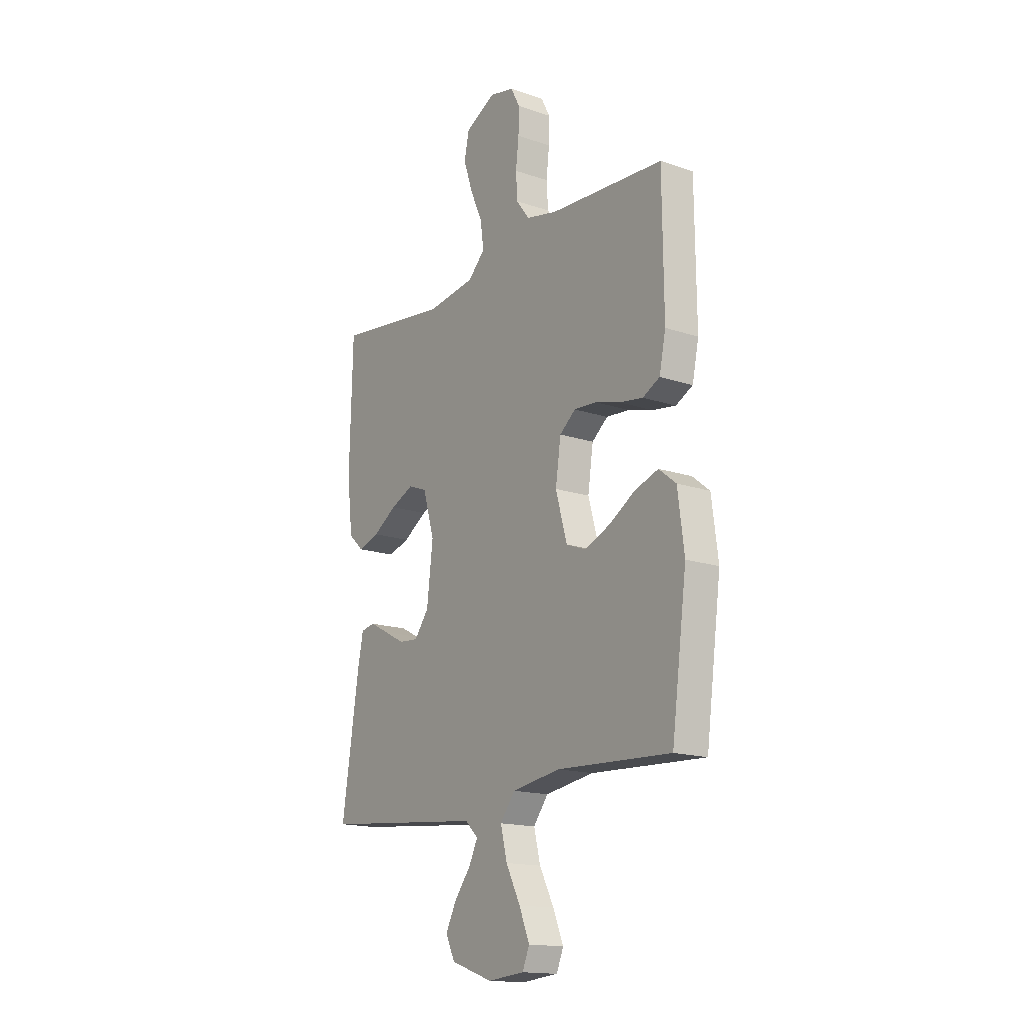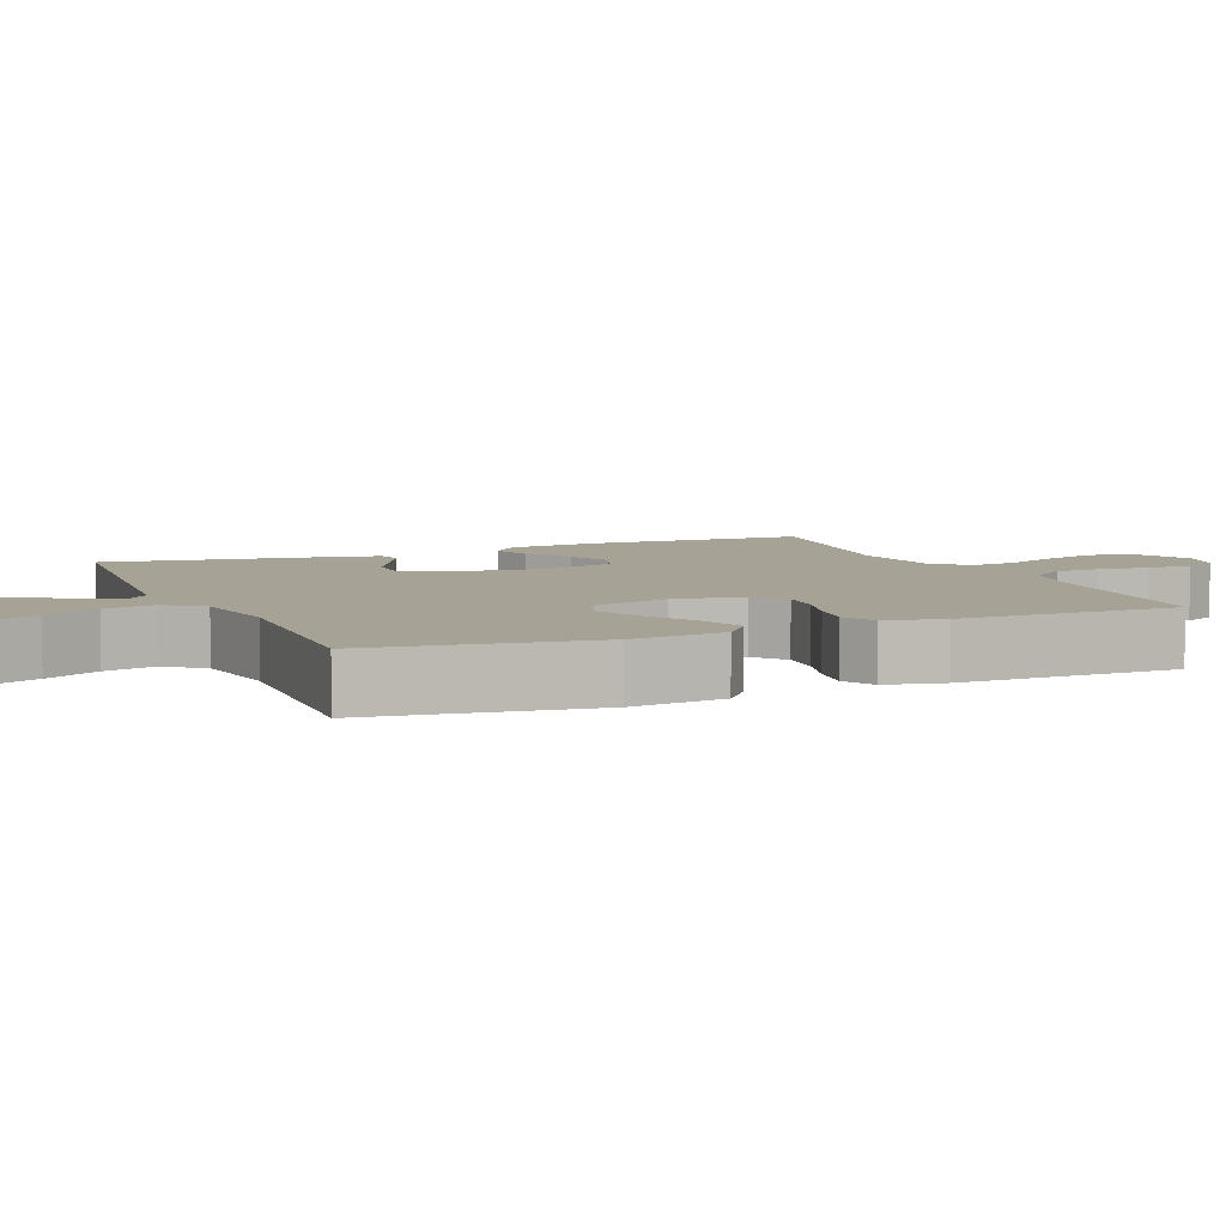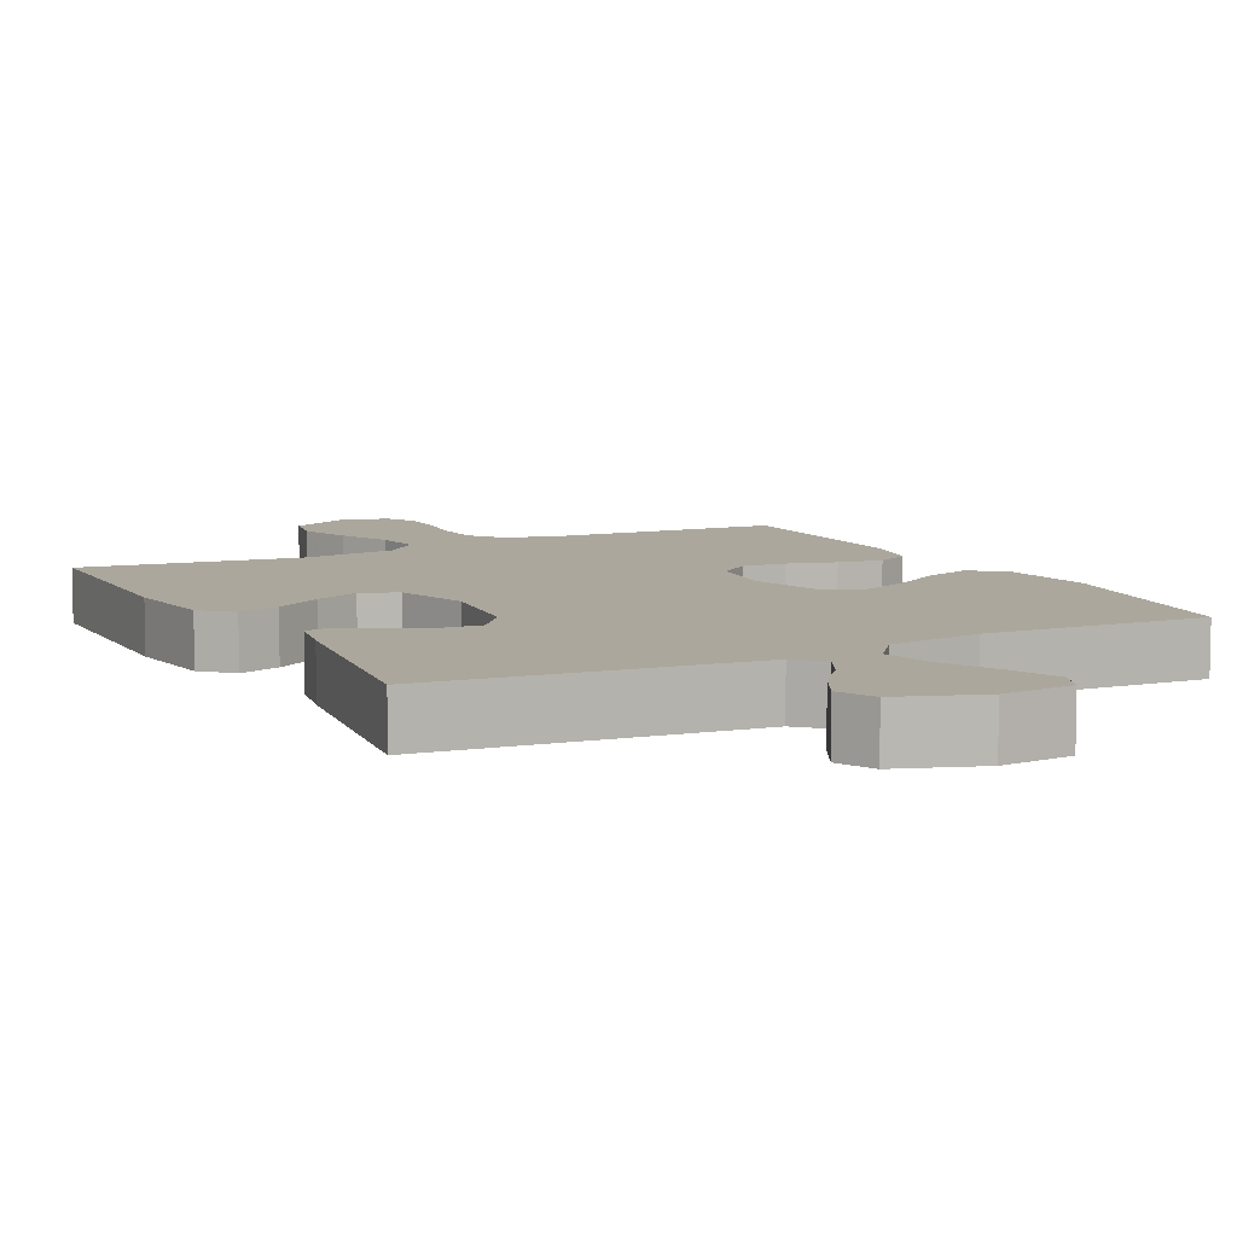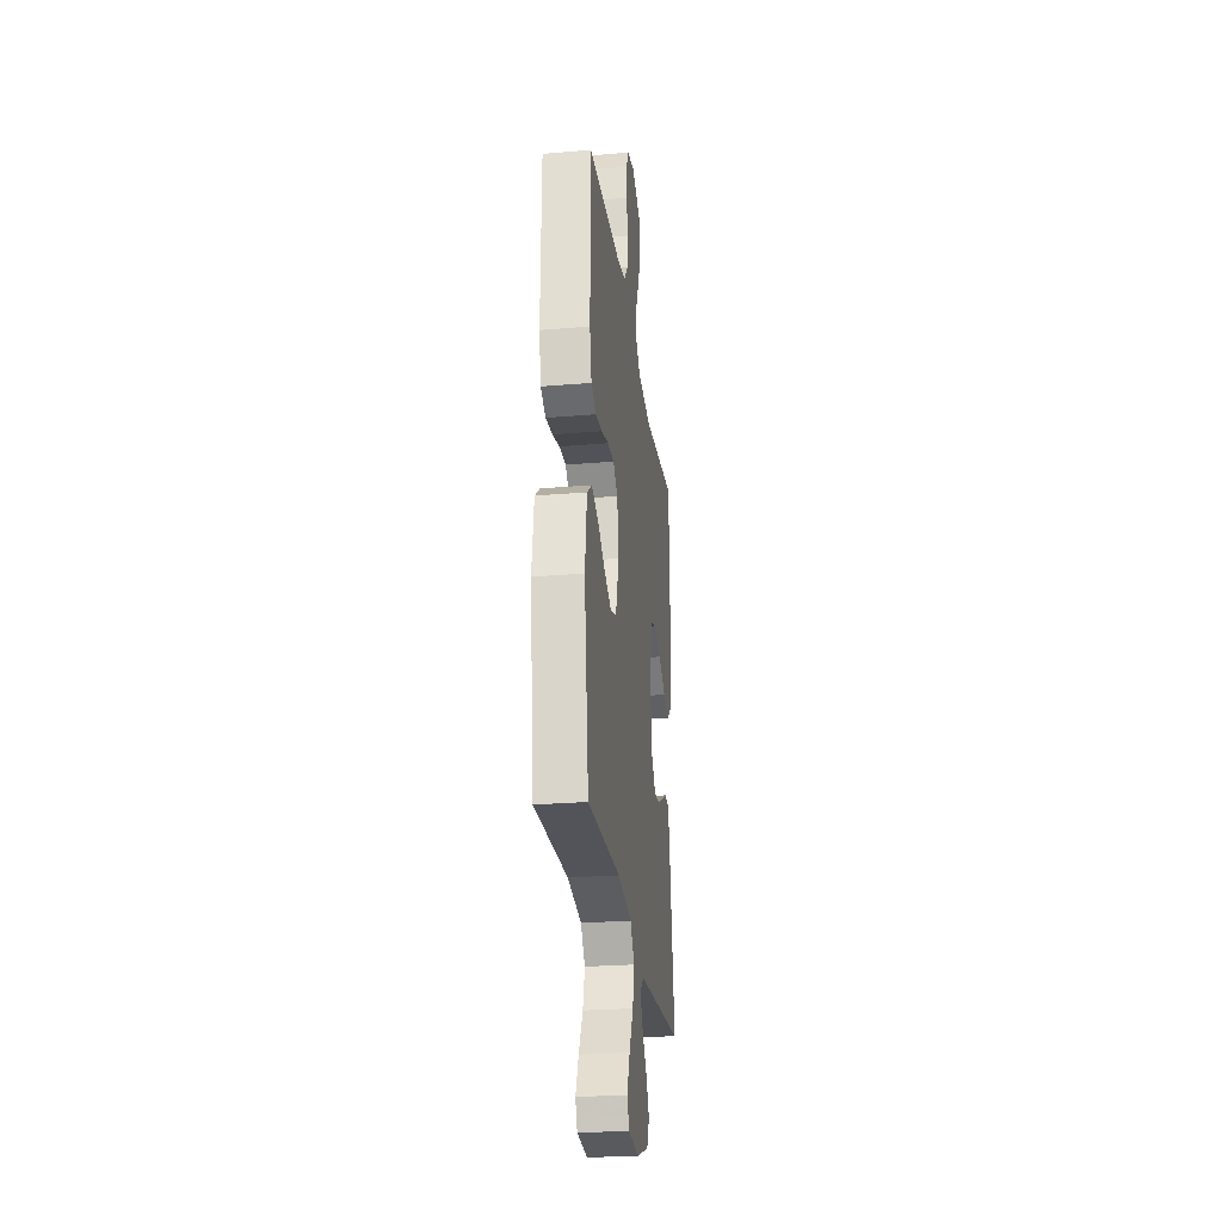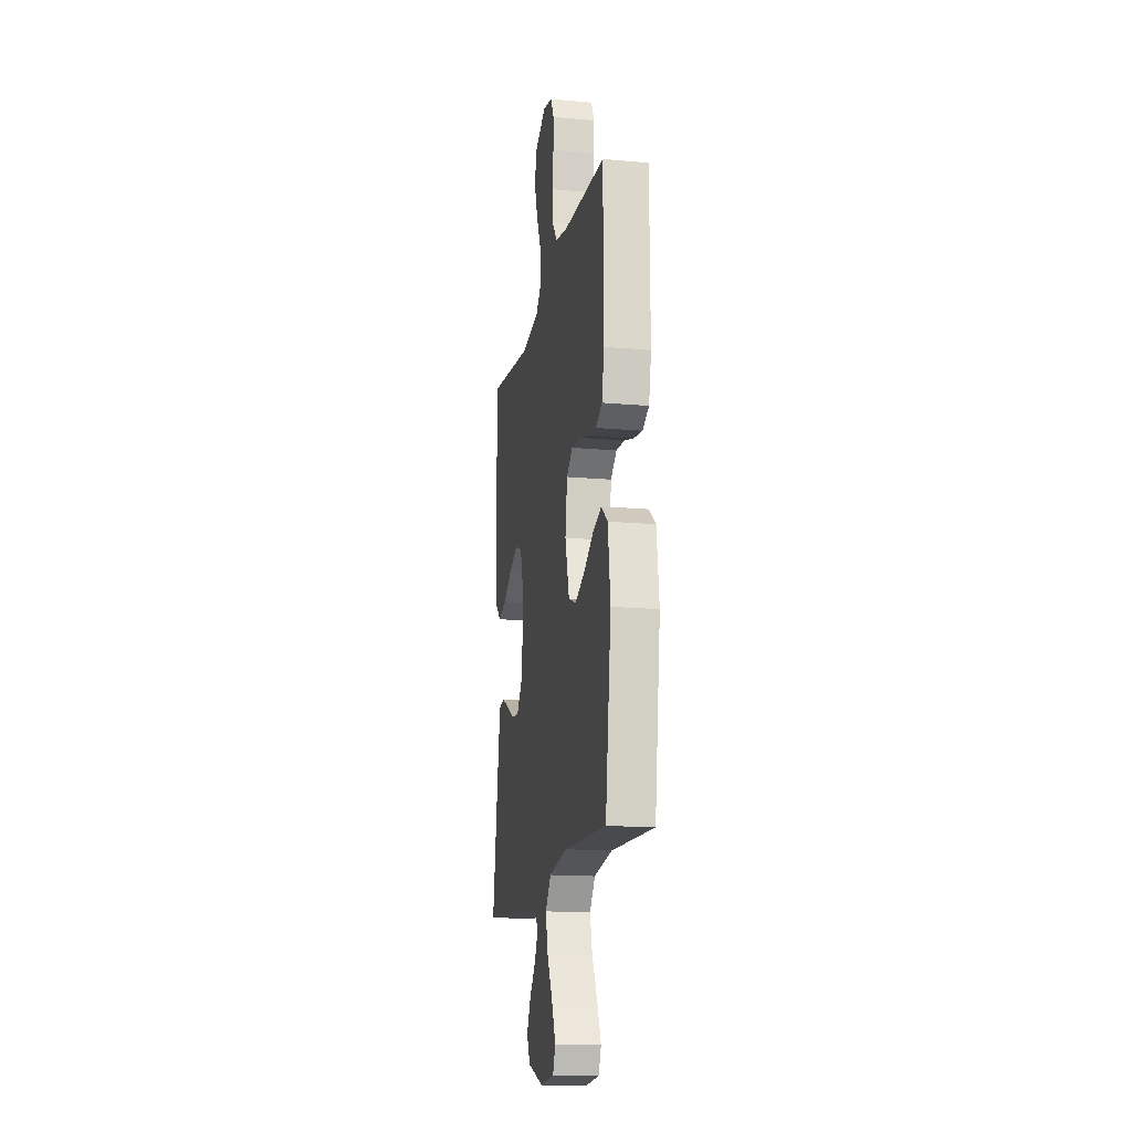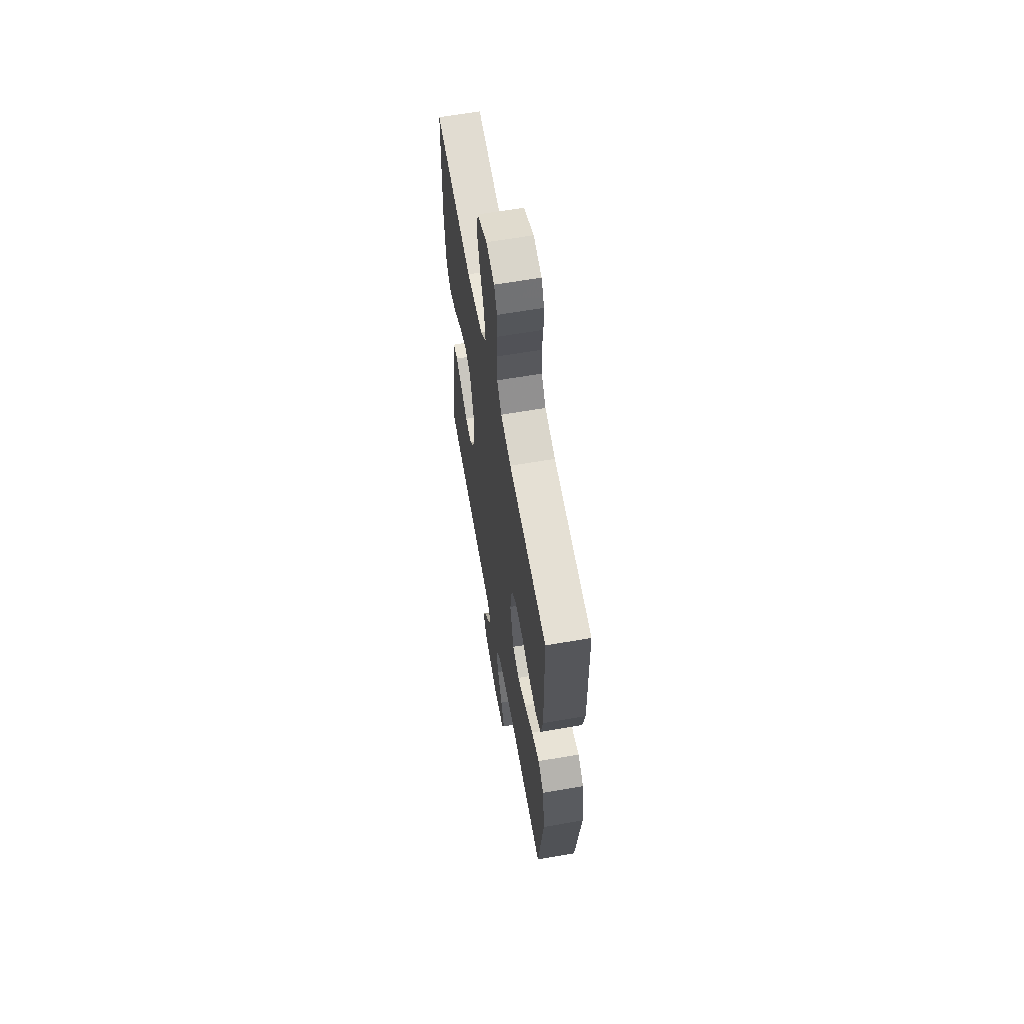
<metadata>
{"format":"obj","ext":"obj","renderer":"f3d","projection":"perspective","resolution":1024,"background":"white","views":[{"elev":-16.1,"azim":-125.0,"up":"+Z"},{"elev":6.3,"azim":-112.7,"up":"+Y"},{"elev":8.3,"azim":152.7,"up":"+Y"},{"elev":-26.5,"azim":-82.5,"up":"+Z"},{"elev":-15.9,"azim":-100.6,"up":"+Z"},{"elev":62.3,"azim":-100.0,"up":"+Z"}]}
</metadata>
<code>
v 0.5 0.07 0.5
v 0.508 0.07 0.2
v 0.493 0.07 0.073
v 0.453 0.07 0.036
v 0.397 0.07 0.054
v 0.334 0.07 0.094
v 0.273 0.07 0.121
v 0.223 0.07 0.102
v 0.193 0.07 0
v 0.209 0.07 -0.133
v 0.247 0.07 -0.183
v 0.298 0.07 -0.179
v 0.353 0.07 -0.15
v 0.403 0.07 -0.124
v 0.44 0.07 -0.131
v 0.454 0.07 -0.2
v 0.5 0.07 -0.5
v 0.2 0.07 -0.529
v 0.074 0.07 -0.541
v 0.04 0.07 -0.574
v 0.063 0.07 -0.621
v 0.106 0.07 -0.676
v 0.134 0.07 -0.731
v 0.11 0.07 -0.781
v 0 0.07 -0.819
v -0.097 0.07 -0.81
v -0.115 0.07 -0.766
v -0.088 0.07 -0.7
v -0.05 0.07 -0.626
v -0.033 0.07 -0.557
v -0.072 0.07 -0.506
v -0.2 0.07 -0.486
v -0.5 0.07 -0.5
v -0.54 0.07 -0.2
v -0.523 0.07 -0.071
v -0.478 0.07 -0.035
v -0.416 0.07 -0.056
v -0.347 0.07 -0.098
v -0.281 0.07 -0.126
v -0.228 0.07 -0.106
v -0.198 0.07 0
v -0.212 0.07 0.095
v -0.254 0.07 0.129
v -0.314 0.07 0.125
v -0.38 0.07 0.106
v -0.441 0.07 0.097
v -0.486 0.07 0.12
v -0.503 0.07 0.2
v -0.5 0.07 0.5
v -0.2 0.07 0.518
v -0.118 0.07 0.536
v -0.083 0.07 0.582
v -0.079 0.07 0.645
v -0.087 0.07 0.713
v -0.088 0.07 0.774
v -0.065 0.07 0.819
v 0 0.07 0.834
v 0.08 0.07 0.793
v 0.093 0.07 0.732
v 0.069 0.07 0.66
v 0.037 0.07 0.588
v 0.028 0.07 0.524
v 0.073 0.07 0.479
v 0.2 0.07 0.461
v 0.5 0 0.5
v 0.508 0 0.2
v 0.493 0 0.073
v 0.453 0 0.036
v 0.397 0 0.054
v 0.334 0 0.094
v 0.273 0 0.121
v 0.223 0 0.102
v 0.193 0 0
v 0.209 0 -0.133
v 0.247 0 -0.183
v 0.298 0 -0.179
v 0.353 0 -0.15
v 0.403 0 -0.124
v 0.44 0 -0.131
v 0.454 0 -0.2
v 0.5 0 -0.5
v 0.2 0 -0.529
v 0.074 0 -0.541
v 0.04 0 -0.574
v 0.063 0 -0.621
v 0.106 0 -0.676
v 0.134 0 -0.731
v 0.11 0 -0.781
v 0 0 -0.819
v -0.097 0 -0.81
v -0.115 0 -0.766
v -0.088 0 -0.7
v -0.05 0 -0.626
v -0.033 0 -0.557
v -0.072 0 -0.506
v -0.2 0 -0.486
v -0.5 0 -0.5
v -0.54 0 -0.2
v -0.523 0 -0.071
v -0.478 0 -0.035
v -0.416 0 -0.056
v -0.347 0 -0.098
v -0.281 0 -0.126
v -0.228 0 -0.106
v -0.198 0 0
v -0.212 0 0.095
v -0.254 0 0.129
v -0.314 0 0.125
v -0.38 0 0.106
v -0.441 0 0.097
v -0.486 0 0.12
v -0.503 0 0.2
v -0.5 0 0.5
v -0.2 0 0.518
v -0.118 0 0.536
v -0.083 0 0.582
v -0.079 0 0.645
v -0.087 0 0.713
v -0.088 0 0.774
v -0.065 0 0.819
v 0 0 0.834
v 0.08 0 0.793
v 0.093 0 0.732
v 0.069 0 0.66
v 0.037 0 0.588
v 0.028 0 0.524
v 0.073 0 0.479
v 0.2 0 0.461
f 58 59 60 61
f 56 57 58 61
f 56 61 62
f 53 54 55 56
f 52 53 56 62
f 51 52 62 63
f 47 48 49 50
f 47 50 51 63
f 44 45 46 47
f 43 44 47 63
f 35 36 37 38
f 35 38 39
f 32 33 34 35
f 31 32 35 39
f 30 31 39 40
f 26 27 28 29
f 24 25 26 29
f 24 29 30
f 21 22 23 24
f 20 21 24 30
f 19 20 30 40
f 12 13 14 15
f 12 15 16 17
f 3 4 5 6
f 3 6 7
f 64 1 2 3
f 64 3 7
f 42 43 63 64
f 41 42 64 7
f 11 12 17 18
f 10 11 18 19
f 9 10 19 40
f 41 7 8
f 8 9 40 41
f 125 124 123 122
f 125 122 121 120
f 126 125 120
f 120 119 118 117
f 126 120 117 116
f 127 126 116 115
f 114 113 112 111
f 127 115 114 111
f 111 110 109 108
f 127 111 108 107
f 102 101 100 99
f 103 102 99
f 99 98 97 96
f 103 99 96 95
f 104 103 95 94
f 93 92 91 90
f 93 90 89 88
f 94 93 88
f 88 87 86 85
f 94 88 85 84
f 104 94 84 83
f 79 78 77 76
f 81 80 79 76
f 70 69 68 67
f 71 70 67
f 67 66 65 128
f 71 67 128
f 128 127 107 106
f 71 128 106 105
f 82 81 76 75
f 83 82 75 74
f 104 83 74 73
f 72 71 105
f 105 104 73 72
f 1 65 66 2
f 2 66 67 3
f 3 67 68 4
f 4 68 69 5
f 5 69 70 6
f 6 70 71 7
f 7 71 72 8
f 8 72 73 9
f 9 73 74 10
f 10 74 75 11
f 11 75 76 12
f 12 76 77 13
f 13 77 78 14
f 14 78 79 15
f 15 79 80 16
f 16 80 81 17
f 17 81 82 18
f 18 82 83 19
f 19 83 84 20
f 20 84 85 21
f 21 85 86 22
f 22 86 87 23
f 23 87 88 24
f 24 88 89 25
f 25 89 90 26
f 26 90 91 27
f 27 91 92 28
f 28 92 93 29
f 29 93 94 30
f 30 94 95 31
f 31 95 96 32
f 32 96 97 33
f 33 97 98 34
f 34 98 99 35
f 35 99 100 36
f 36 100 101 37
f 37 101 102 38
f 38 102 103 39
f 39 103 104 40
f 40 104 105 41
f 41 105 106 42
f 42 106 107 43
f 43 107 108 44
f 44 108 109 45
f 45 109 110 46
f 46 110 111 47
f 47 111 112 48
f 48 112 113 49
f 49 113 114 50
f 50 114 115 51
f 51 115 116 52
f 52 116 117 53
f 53 117 118 54
f 54 118 119 55
f 55 119 120 56
f 56 120 121 57
f 57 121 122 58
f 58 122 123 59
f 59 123 124 60
f 60 124 125 61
f 61 125 126 62
f 62 126 127 63
f 63 127 128 64
f 64 128 65 1

</code>
